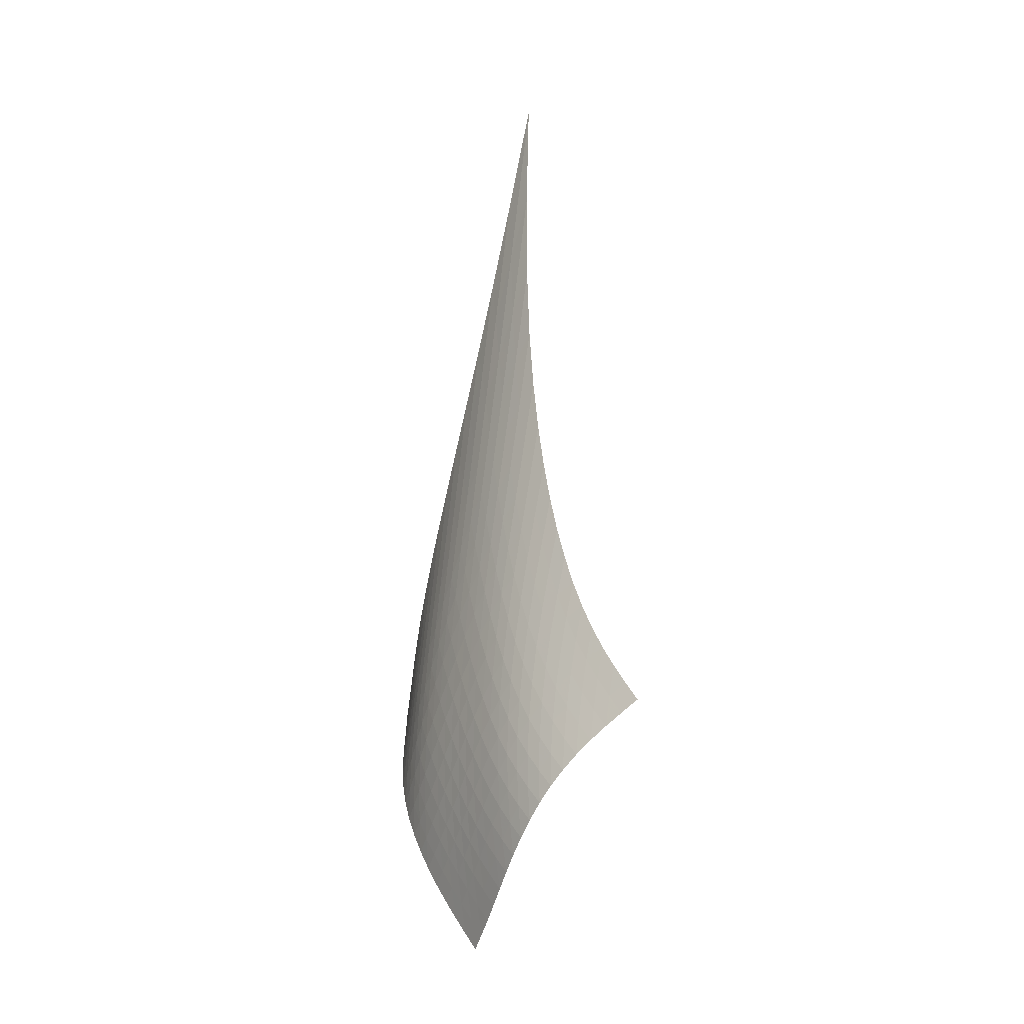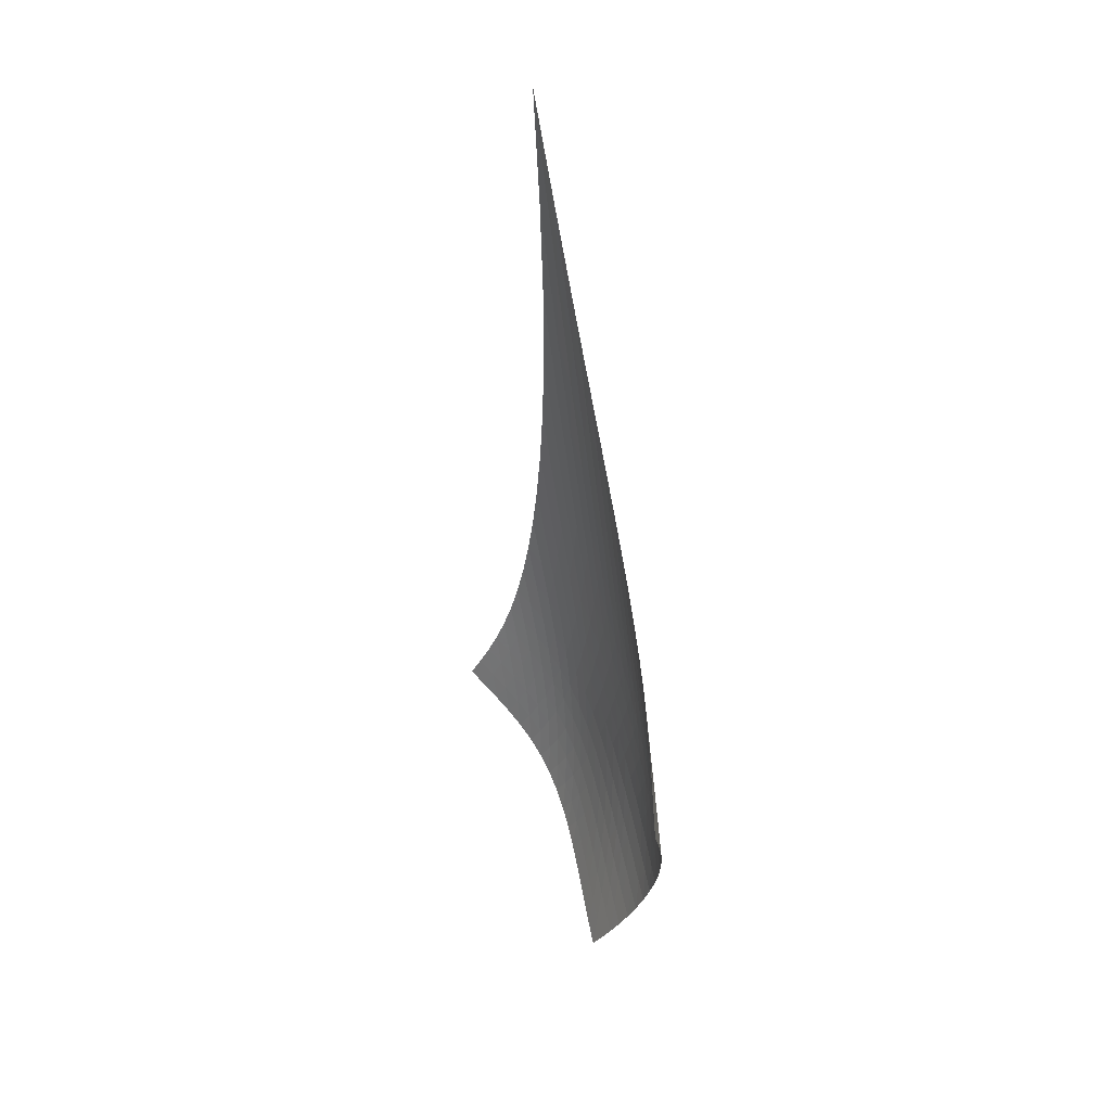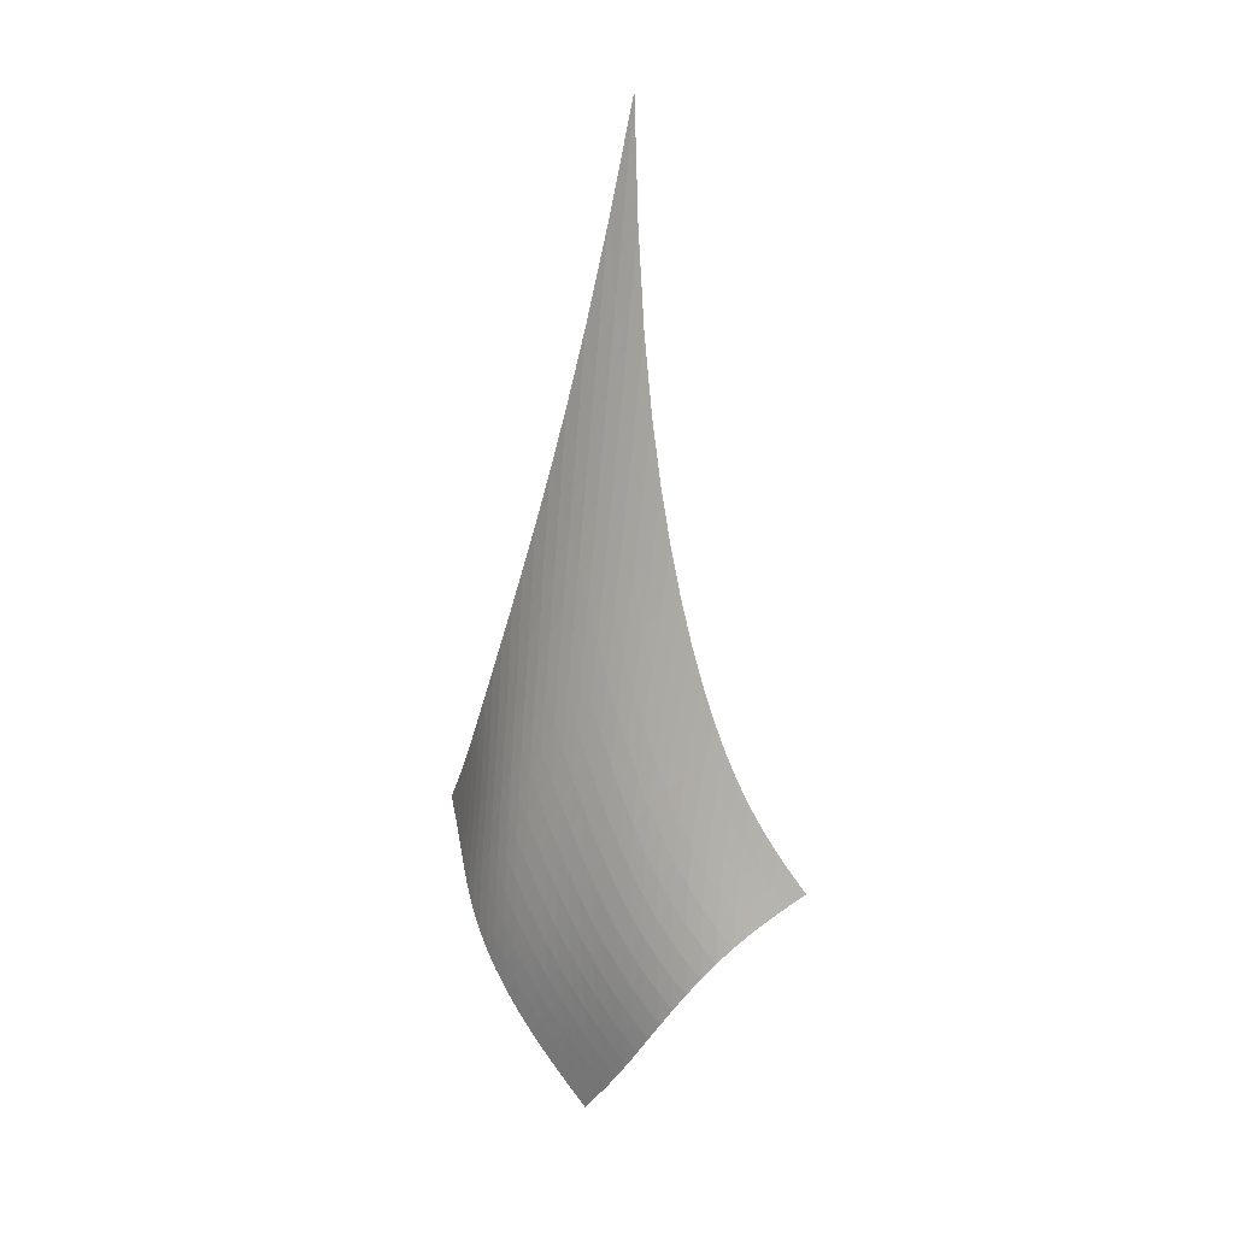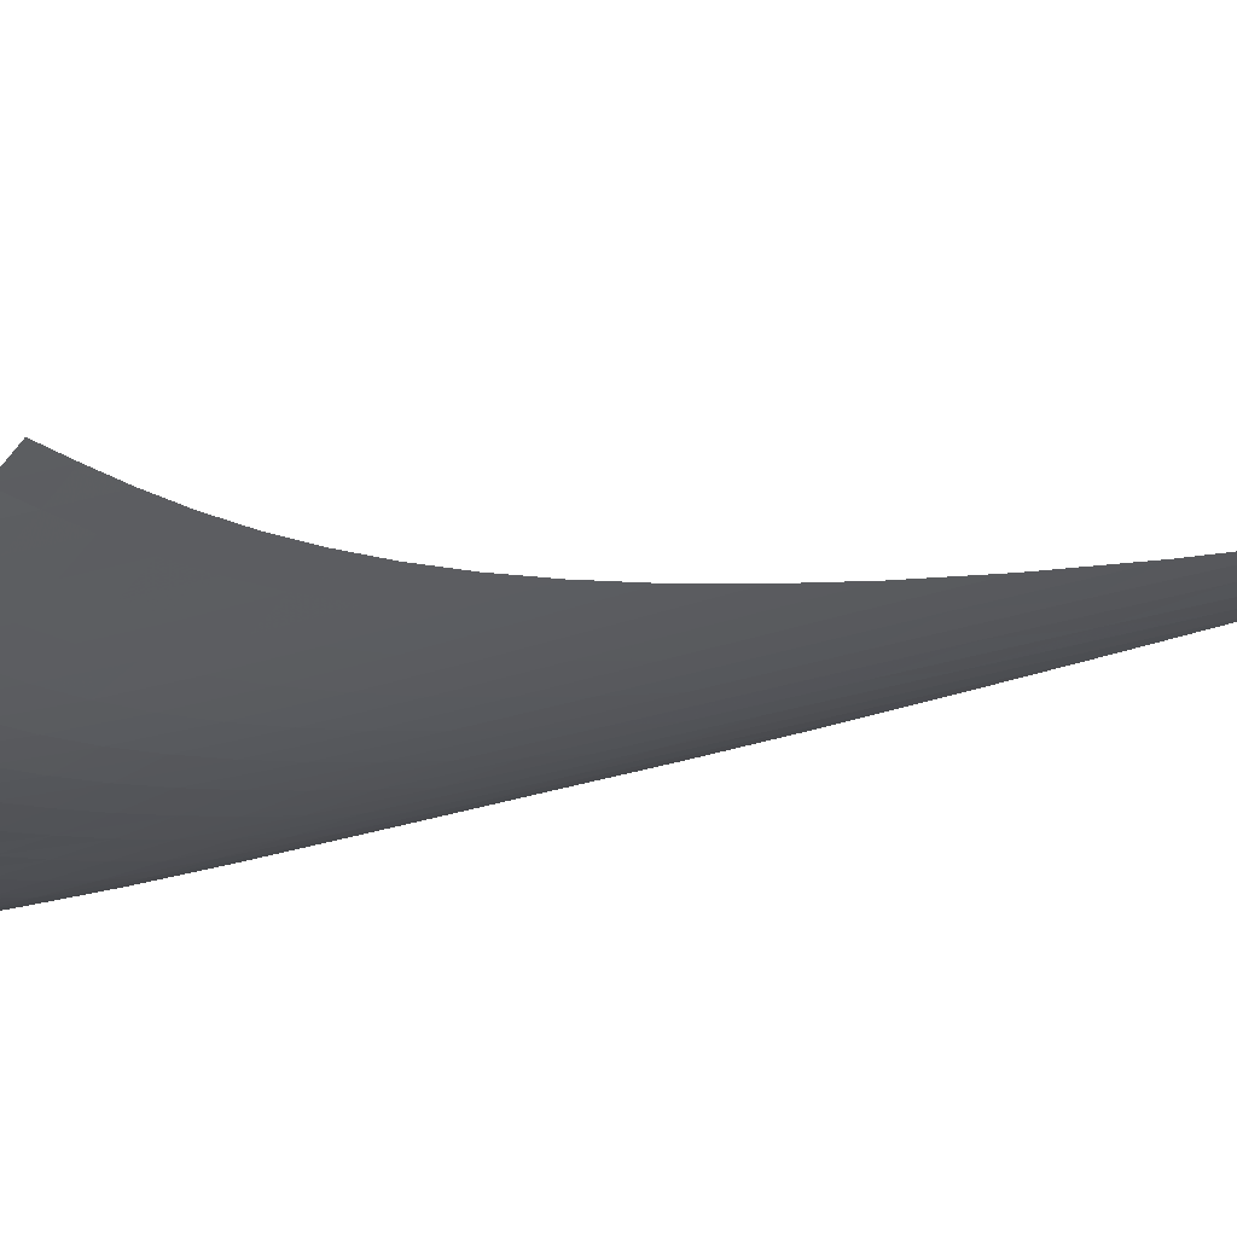
<metadata>
{"format":"obj","ext":"obj","renderer":"f3d","projection":"perspective","resolution":1024,"background":"white","views":[{"elev":-9.2,"azim":-169.6,"up":"+Y"},{"elev":20.7,"azim":18.9,"up":"+Y"},{"elev":12.9,"azim":175.6,"up":"+Y"},{"elev":25.6,"azim":79.6,"up":"+Z"}]}
</metadata>
<code>
v -6.492 -0.08527 6.492
v 0.03563 -26.26 11.75
v -11.75 -26.26 -0.03563
v -4.598 -35.89 4.598
v -11.28 -25.61 0.1679
v -10.81 -24.93 0.3679
v -10.36 -24.21 0.5687
v -9.927 -23.42 0.779
v -9.517 -22.56 1.008
v -9.13 -21.61 1.263
v -8.762 -20.56 1.549
v -8.412 -19.4 1.871
v -8.078 -18.1 2.232
v -7.759 -16.64 2.635
v -7.455 -14.97 3.089
v -7.169 -13.04 3.6
v -6.911 -10.74 4.18
v -6.697 -7.934 4.846
v -6.55 -4.414 5.616
v -5.616 -4.414 6.55
v -4.846 -7.934 6.697
v -4.18 -10.74 6.911
v -3.6 -13.04 7.169
v -3.089 -14.97 7.455
v -2.635 -16.64 7.759
v -2.232 -18.1 8.078
v -1.871 -19.4 8.412
v -1.549 -20.56 8.762
v -1.263 -21.61 9.13
v -1.008 -22.56 9.517
v -0.779 -23.42 9.927
v -0.5687 -24.21 10.36
v -0.3679 -24.93 10.81
v -0.1679 -25.61 11.28
v -0.08061 -26.76 11.12
v -0.1865 -27.25 10.51
v -0.2836 -27.76 9.914
v -0.3844 -28.3 9.349
v -0.5068 -28.87 8.815
v -0.6682 -29.48 8.313
v -0.8803 -30.11 7.847
v -1.148 -30.77 7.416
v -1.469 -31.44 7.017
v -1.838 -32.11 6.646
v -2.247 -32.78 6.294
v -2.688 -33.44 5.955
v -3.153 -34.08 5.62
v -3.631 -34.71 5.284
v -4.116 -35.31 4.944
v -4.944 -35.31 4.116
v -5.284 -34.71 3.631
v -5.62 -34.08 3.153
v -5.955 -33.44 2.688
v -6.294 -32.78 2.247
v -6.646 -32.11 1.838
v -7.017 -31.44 1.469
v -7.416 -30.77 1.148
v -7.847 -30.11 0.8803
v -8.313 -29.48 0.6682
v -8.815 -28.87 0.5068
v -9.349 -28.3 0.3844
v -9.914 -27.76 0.2836
v -10.51 -27.25 0.1865
v -11.12 -26.76 0.08061
v -5.825 -6.917 5.825
v -6.03 -9.532 5.123
v -6.267 -11.84 4.486
v -6.53 -13.86 3.912
v -6.814 -15.63 3.395
v -7.114 -17.19 2.928
v -7.428 -18.6 2.505
v -7.758 -19.87 2.122
v -8.105 -21.01 1.776
v -8.472 -22.06 1.465
v -8.862 -23.01 1.187
v -9.276 -23.89 0.9361
v -9.713 -24.68 0.7079
v -10.17 -25.42 0.4942
v -10.64 -26.1 0.2868
v -5.123 -9.532 6.03
v -5.379 -11.38 5.379
v -5.639 -13.2 4.768
v -5.912 -14.9 4.205
v -6.197 -16.46 3.688
v -6.494 -17.9 3.212
v -6.804 -19.21 2.775
v -7.129 -20.43 2.373
v -7.473 -21.54 2.006
v -7.838 -22.57 1.672
v -8.227 -23.51 1.369
v -8.642 -24.38 1.096
v -9.082 -25.18 0.8472
v -9.545 -25.92 0.6173
v -10.02 -26.6 0.3986
v -4.486 -11.84 6.267
v -4.768 -13.2 5.639
v -5.045 -14.64 5.045
v -5.324 -16.06 4.489
v -5.611 -17.43 3.971
v -5.906 -18.72 3.49
v -6.213 -19.94 3.042
v -6.535 -21.08 2.625
v -6.874 -22.15 2.239
v -7.235 -23.14 1.883
v -7.622 -24.07 1.557
v -8.036 -24.92 1.26
v -8.476 -25.71 0.9896
v -8.941 -26.44 0.7403
v -9.424 -27.12 0.5063
v -3.912 -13.86 6.53
v -4.205 -14.9 5.912
v -4.489 -16.06 5.324
v -4.772 -17.26 4.772
v -5.06 -18.46 4.255
v -5.354 -19.62 3.769
v -5.659 -20.75 3.314
v -5.977 -21.82 2.886
v -6.312 -22.83 2.484
v -6.669 -23.79 2.109
v -7.052 -24.68 1.762
v -7.462 -25.52 1.442
v -7.901 -26.29 1.148
v -8.366 -27.01 0.8764
v -8.853 -27.67 0.6228
v -3.395 -15.63 6.814
v -3.688 -16.46 6.197
v -3.971 -17.43 5.611
v -4.255 -18.46 5.06
v -4.542 -19.52 4.542
v -4.837 -20.57 4.055
v -5.141 -21.6 3.596
v -5.457 -22.61 3.161
v -5.79 -23.56 2.749
v -6.143 -24.48 2.36
v -6.521 -25.34 1.994
v -6.926 -26.15 1.653
v -7.362 -26.91 1.336
v -7.826 -27.61 1.042
v -8.313 -28.26 0.7656
v -2.928 -17.19 7.114
v -3.212 -17.9 6.494
v -3.49 -18.72 5.906
v -3.769 -19.62 5.354
v -4.055 -20.57 4.837
v -4.35 -21.53 4.35
v -4.655 -22.49 3.89
v -4.972 -23.43 3.453
v -5.304 -24.33 3.036
v -5.656 -25.21 2.638
v -6.03 -26.04 2.26
v -6.432 -26.82 1.902
v -6.863 -27.56 1.566
v -7.323 -28.24 1.249
v -7.81 -28.88 0.9499
v -2.505 -18.6 7.428
v -2.775 -19.21 6.804
v -3.042 -19.94 6.213
v -3.314 -20.75 5.659
v -3.596 -21.6 5.141
v -3.89 -22.49 4.655
v -4.197 -23.38 4.197
v -4.517 -24.26 3.761
v -4.852 -25.12 3.344
v -5.204 -25.96 2.944
v -5.578 -26.76 2.559
v -5.978 -27.52 2.191
v -6.405 -28.23 1.84
v -6.861 -28.9 1.505
v -7.344 -29.53 1.185
v -2.122 -19.87 7.758
v -2.373 -20.43 7.129
v -2.625 -21.08 6.535
v -2.886 -21.82 5.977
v -3.161 -22.61 5.457
v -3.453 -23.43 4.972
v -3.761 -24.26 4.517
v -4.086 -25.09 4.086
v -4.426 -25.91 3.673
v -4.783 -26.71 3.275
v -5.159 -27.49 2.889
v -5.559 -28.23 2.517
v -5.985 -28.92 2.157
v -6.438 -29.58 1.809
v -6.917 -30.19 1.473
v -1.776 -21.01 8.105
v -2.006 -21.54 7.473
v -2.239 -22.15 6.874
v -2.484 -22.83 6.312
v -2.749 -23.56 5.79
v -3.036 -24.33 5.304
v -3.344 -25.12 4.852
v -3.673 -25.91 4.426
v -4.019 -26.7 4.019
v -4.383 -27.47 3.627
v -4.766 -28.22 3.246
v -5.17 -28.94 2.875
v -5.597 -29.62 2.512
v -6.049 -30.26 2.157
v -6.524 -30.87 1.809
v -1.465 -22.06 8.472
v -1.672 -22.57 7.838
v -1.883 -23.14 7.235
v -2.109 -23.79 6.669
v -2.36 -24.48 6.143
v -2.638 -25.21 5.656
v -2.944 -25.96 5.204
v -3.275 -26.71 4.783
v -3.627 -27.47 4.383
v -3.999 -28.22 3.999
v -4.391 -28.94 3.626
v -4.801 -29.64 3.26
v -5.232 -30.31 2.9
v -5.685 -30.95 2.543
v -6.157 -31.54 2.189
v -1.187 -23.01 8.862
v -1.369 -23.51 8.227
v -1.557 -24.07 7.622
v -1.762 -24.68 7.052
v -1.994 -25.34 6.521
v -2.26 -26.04 6.03
v -2.559 -26.76 5.578
v -2.889 -27.49 5.159
v -3.246 -28.22 4.766
v -3.626 -28.94 4.391
v -4.026 -29.65 4.026
v -4.445 -30.34 3.669
v -4.883 -30.99 3.314
v -5.338 -31.62 2.959
v -5.81 -32.21 2.604
v -0.9361 -23.89 9.276
v -1.096 -24.38 8.642
v -1.26 -24.92 8.036
v -1.442 -25.52 7.462
v -1.653 -26.15 6.926
v -1.902 -26.82 6.432
v -2.191 -27.52 5.978
v -2.517 -28.23 5.559
v -2.875 -28.94 5.17
v -3.26 -29.64 4.801
v -3.669 -30.34 4.445
v -4.096 -31.01 4.096
v -4.541 -31.66 3.749
v -5.001 -32.28 3.399
v -5.473 -32.87 3.046
v -0.7079 -24.68 9.713
v -0.8472 -25.18 9.082
v -0.9896 -25.71 8.476
v -1.148 -26.29 7.901
v -1.336 -26.91 7.362
v -1.566 -27.56 6.863
v -1.84 -28.23 6.405
v -2.157 -28.92 5.985
v -2.512 -29.62 5.597
v -2.9 -30.31 5.232
v -3.314 -30.99 4.883
v -3.749 -31.66 4.541
v -4.201 -32.3 4.201
v -4.666 -32.92 3.857
v -5.14 -33.51 3.508
v -0.4942 -25.42 10.17
v -0.6173 -25.92 9.545
v -0.7403 -26.44 8.941
v -0.8764 -27.01 8.366
v -1.042 -27.61 7.826
v -1.249 -28.24 7.323
v -1.505 -28.9 6.861
v -1.809 -29.58 6.438
v -2.157 -30.26 6.049
v -2.543 -30.95 5.685
v -2.959 -31.62 5.338
v -3.399 -32.28 5.001
v -3.857 -32.92 4.666
v -4.328 -33.54 4.328
v -4.805 -34.13 3.983
v -0.2868 -26.1 10.64
v -0.3986 -26.6 10.02
v -0.5063 -27.12 9.424
v -0.6228 -27.67 8.853
v -0.7656 -28.26 8.313
v -0.9499 -28.88 7.81
v -1.185 -29.53 7.344
v -1.473 -30.19 6.917
v -1.809 -30.87 6.524
v -2.189 -31.54 6.157
v -2.604 -32.21 5.81
v -3.046 -32.87 5.473
v -3.508 -33.51 5.14
v -3.983 -34.13 4.805
v -4.464 -34.73 4.464
f 289 49 4
f 289 4 50
f 5 79 64
f 5 64 3
f 79 94 63
f 79 63 64
f 94 109 62
f 94 62 63
f 109 124 61
f 109 61 62
f 124 139 60
f 124 60 61
f 139 154 59
f 139 59 60
f 154 169 58
f 154 58 59
f 169 184 57
f 169 57 58
f 184 199 56
f 184 56 57
f 199 214 55
f 199 55 56
f 214 229 54
f 214 54 55
f 229 244 53
f 229 53 54
f 244 259 52
f 244 52 53
f 259 274 51
f 259 51 52
f 274 289 50
f 274 50 51
f 1 20 65
f 1 65 19
f 19 65 66
f 19 66 18
f 18 66 67
f 18 67 17
f 17 67 68
f 17 68 16
f 16 68 69
f 16 69 15
f 15 69 70
f 15 70 14
f 14 70 71
f 14 71 13
f 13 71 72
f 13 72 12
f 12 72 73
f 12 73 11
f 11 73 74
f 11 74 10
f 10 74 75
f 10 75 9
f 9 75 76
f 9 76 8
f 8 76 77
f 8 77 7
f 7 77 78
f 7 78 6
f 6 78 79
f 6 79 5
f 20 21 80
f 20 80 65
f 65 80 81
f 65 81 66
f 66 81 82
f 66 82 67
f 67 82 83
f 67 83 68
f 68 83 84
f 68 84 69
f 69 84 85
f 69 85 70
f 70 85 86
f 70 86 71
f 71 86 87
f 71 87 72
f 72 87 88
f 72 88 73
f 73 88 89
f 73 89 74
f 74 89 90
f 74 90 75
f 75 90 91
f 75 91 76
f 76 91 92
f 76 92 77
f 77 92 93
f 77 93 78
f 78 93 94
f 78 94 79
f 21 22 95
f 21 95 80
f 80 95 96
f 80 96 81
f 81 96 97
f 81 97 82
f 82 97 98
f 82 98 83
f 83 98 99
f 83 99 84
f 84 99 100
f 84 100 85
f 85 100 101
f 85 101 86
f 86 101 102
f 86 102 87
f 87 102 103
f 87 103 88
f 88 103 104
f 88 104 89
f 89 104 105
f 89 105 90
f 90 105 106
f 90 106 91
f 91 106 107
f 91 107 92
f 92 107 108
f 92 108 93
f 93 108 109
f 93 109 94
f 22 23 110
f 22 110 95
f 95 110 111
f 95 111 96
f 96 111 112
f 96 112 97
f 97 112 113
f 97 113 98
f 98 113 114
f 98 114 99
f 99 114 115
f 99 115 100
f 100 115 116
f 100 116 101
f 101 116 117
f 101 117 102
f 102 117 118
f 102 118 103
f 103 118 119
f 103 119 104
f 104 119 120
f 104 120 105
f 105 120 121
f 105 121 106
f 106 121 122
f 106 122 107
f 107 122 123
f 107 123 108
f 108 123 124
f 108 124 109
f 23 24 125
f 23 125 110
f 110 125 126
f 110 126 111
f 111 126 127
f 111 127 112
f 112 127 128
f 112 128 113
f 113 128 129
f 113 129 114
f 114 129 130
f 114 130 115
f 115 130 131
f 115 131 116
f 116 131 132
f 116 132 117
f 117 132 133
f 117 133 118
f 118 133 134
f 118 134 119
f 119 134 135
f 119 135 120
f 120 135 136
f 120 136 121
f 121 136 137
f 121 137 122
f 122 137 138
f 122 138 123
f 123 138 139
f 123 139 124
f 24 25 140
f 24 140 125
f 125 140 141
f 125 141 126
f 126 141 142
f 126 142 127
f 127 142 143
f 127 143 128
f 128 143 144
f 128 144 129
f 129 144 145
f 129 145 130
f 130 145 146
f 130 146 131
f 131 146 147
f 131 147 132
f 132 147 148
f 132 148 133
f 133 148 149
f 133 149 134
f 134 149 150
f 134 150 135
f 135 150 151
f 135 151 136
f 136 151 152
f 136 152 137
f 137 152 153
f 137 153 138
f 138 153 154
f 138 154 139
f 25 26 155
f 25 155 140
f 140 155 156
f 140 156 141
f 141 156 157
f 141 157 142
f 142 157 158
f 142 158 143
f 143 158 159
f 143 159 144
f 144 159 160
f 144 160 145
f 145 160 161
f 145 161 146
f 146 161 162
f 146 162 147
f 147 162 163
f 147 163 148
f 148 163 164
f 148 164 149
f 149 164 165
f 149 165 150
f 150 165 166
f 150 166 151
f 151 166 167
f 151 167 152
f 152 167 168
f 152 168 153
f 153 168 169
f 153 169 154
f 26 27 170
f 26 170 155
f 155 170 171
f 155 171 156
f 156 171 172
f 156 172 157
f 157 172 173
f 157 173 158
f 158 173 174
f 158 174 159
f 159 174 175
f 159 175 160
f 160 175 176
f 160 176 161
f 161 176 177
f 161 177 162
f 162 177 178
f 162 178 163
f 163 178 179
f 163 179 164
f 164 179 180
f 164 180 165
f 165 180 181
f 165 181 166
f 166 181 182
f 166 182 167
f 167 182 183
f 167 183 168
f 168 183 184
f 168 184 169
f 27 28 185
f 27 185 170
f 170 185 186
f 170 186 171
f 171 186 187
f 171 187 172
f 172 187 188
f 172 188 173
f 173 188 189
f 173 189 174
f 174 189 190
f 174 190 175
f 175 190 191
f 175 191 176
f 176 191 192
f 176 192 177
f 177 192 193
f 177 193 178
f 178 193 194
f 178 194 179
f 179 194 195
f 179 195 180
f 180 195 196
f 180 196 181
f 181 196 197
f 181 197 182
f 182 197 198
f 182 198 183
f 183 198 199
f 183 199 184
f 28 29 200
f 28 200 185
f 185 200 201
f 185 201 186
f 186 201 202
f 186 202 187
f 187 202 203
f 187 203 188
f 188 203 204
f 188 204 189
f 189 204 205
f 189 205 190
f 190 205 206
f 190 206 191
f 191 206 207
f 191 207 192
f 192 207 208
f 192 208 193
f 193 208 209
f 193 209 194
f 194 209 210
f 194 210 195
f 195 210 211
f 195 211 196
f 196 211 212
f 196 212 197
f 197 212 213
f 197 213 198
f 198 213 214
f 198 214 199
f 29 30 215
f 29 215 200
f 200 215 216
f 200 216 201
f 201 216 217
f 201 217 202
f 202 217 218
f 202 218 203
f 203 218 219
f 203 219 204
f 204 219 220
f 204 220 205
f 205 220 221
f 205 221 206
f 206 221 222
f 206 222 207
f 207 222 223
f 207 223 208
f 208 223 224
f 208 224 209
f 209 224 225
f 209 225 210
f 210 225 226
f 210 226 211
f 211 226 227
f 211 227 212
f 212 227 228
f 212 228 213
f 213 228 229
f 213 229 214
f 30 31 230
f 30 230 215
f 215 230 231
f 215 231 216
f 216 231 232
f 216 232 217
f 217 232 233
f 217 233 218
f 218 233 234
f 218 234 219
f 219 234 235
f 219 235 220
f 220 235 236
f 220 236 221
f 221 236 237
f 221 237 222
f 222 237 238
f 222 238 223
f 223 238 239
f 223 239 224
f 224 239 240
f 224 240 225
f 225 240 241
f 225 241 226
f 226 241 242
f 226 242 227
f 227 242 243
f 227 243 228
f 228 243 244
f 228 244 229
f 31 32 245
f 31 245 230
f 230 245 246
f 230 246 231
f 231 246 247
f 231 247 232
f 232 247 248
f 232 248 233
f 233 248 249
f 233 249 234
f 234 249 250
f 234 250 235
f 235 250 251
f 235 251 236
f 236 251 252
f 236 252 237
f 237 252 253
f 237 253 238
f 238 253 254
f 238 254 239
f 239 254 255
f 239 255 240
f 240 255 256
f 240 256 241
f 241 256 257
f 241 257 242
f 242 257 258
f 242 258 243
f 243 258 259
f 243 259 244
f 32 33 260
f 32 260 245
f 245 260 261
f 245 261 246
f 246 261 262
f 246 262 247
f 247 262 263
f 247 263 248
f 248 263 264
f 248 264 249
f 249 264 265
f 249 265 250
f 250 265 266
f 250 266 251
f 251 266 267
f 251 267 252
f 252 267 268
f 252 268 253
f 253 268 269
f 253 269 254
f 254 269 270
f 254 270 255
f 255 270 271
f 255 271 256
f 256 271 272
f 256 272 257
f 257 272 273
f 257 273 258
f 258 273 274
f 258 274 259
f 33 34 275
f 33 275 260
f 260 275 276
f 260 276 261
f 261 276 277
f 261 277 262
f 262 277 278
f 262 278 263
f 263 278 279
f 263 279 264
f 264 279 280
f 264 280 265
f 265 280 281
f 265 281 266
f 266 281 282
f 266 282 267
f 267 282 283
f 267 283 268
f 268 283 284
f 268 284 269
f 269 284 285
f 269 285 270
f 270 285 286
f 270 286 271
f 271 286 287
f 271 287 272
f 272 287 288
f 272 288 273
f 273 288 289
f 273 289 274
f 34 2 35
f 34 35 275
f 275 35 36
f 275 36 276
f 276 36 37
f 276 37 277
f 277 37 38
f 277 38 278
f 278 38 39
f 278 39 279
f 279 39 40
f 279 40 280
f 280 40 41
f 280 41 281
f 281 41 42
f 281 42 282
f 282 42 43
f 282 43 283
f 283 43 44
f 283 44 284
f 284 44 45
f 284 45 285
f 285 45 46
f 285 46 286
f 286 46 47
f 286 47 287
f 287 47 48
f 287 48 288
f 288 48 49
f 288 49 289

</code>
